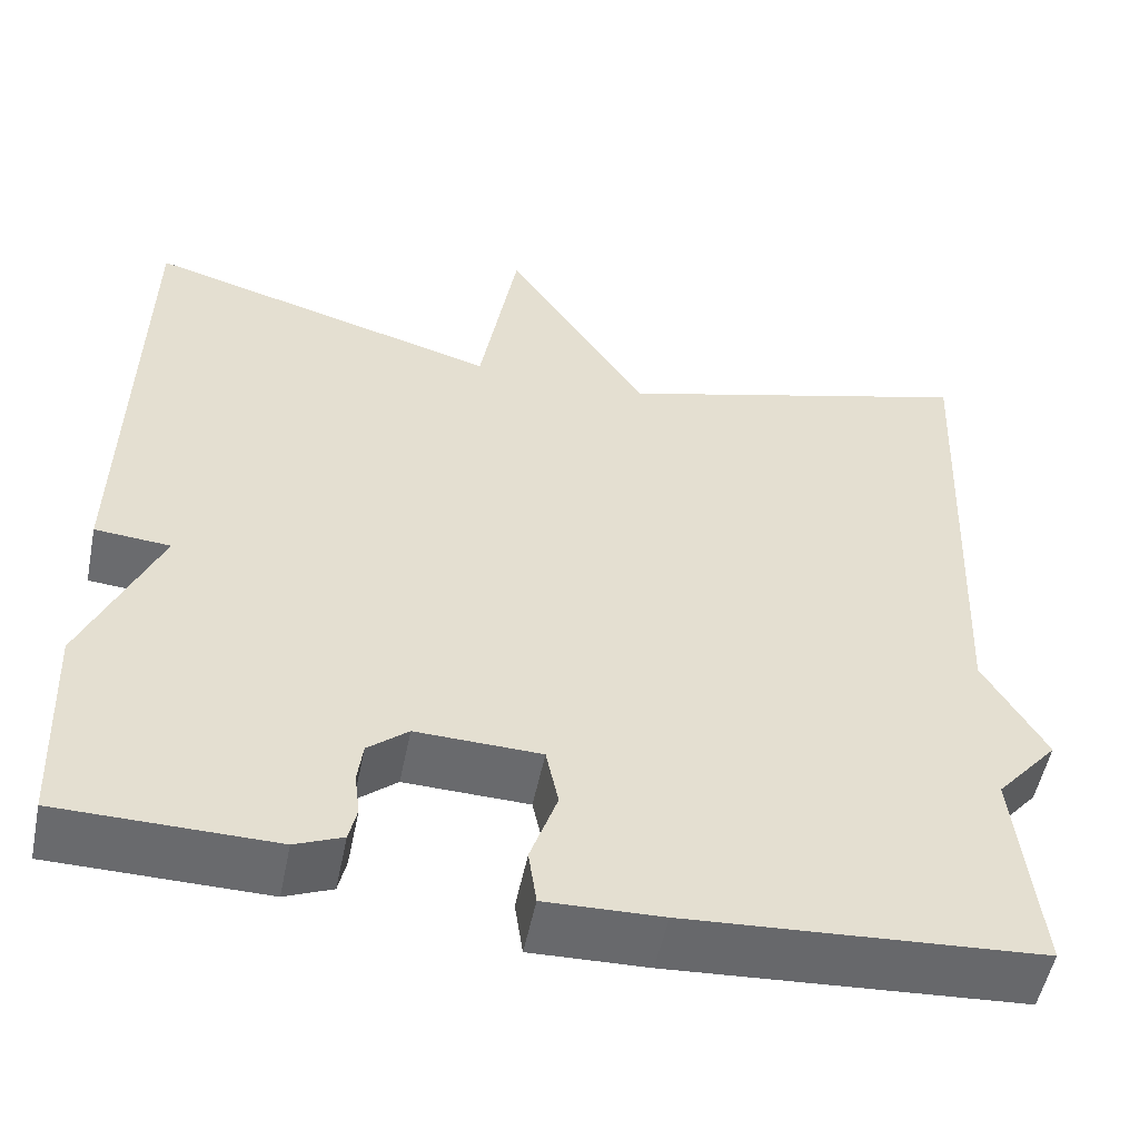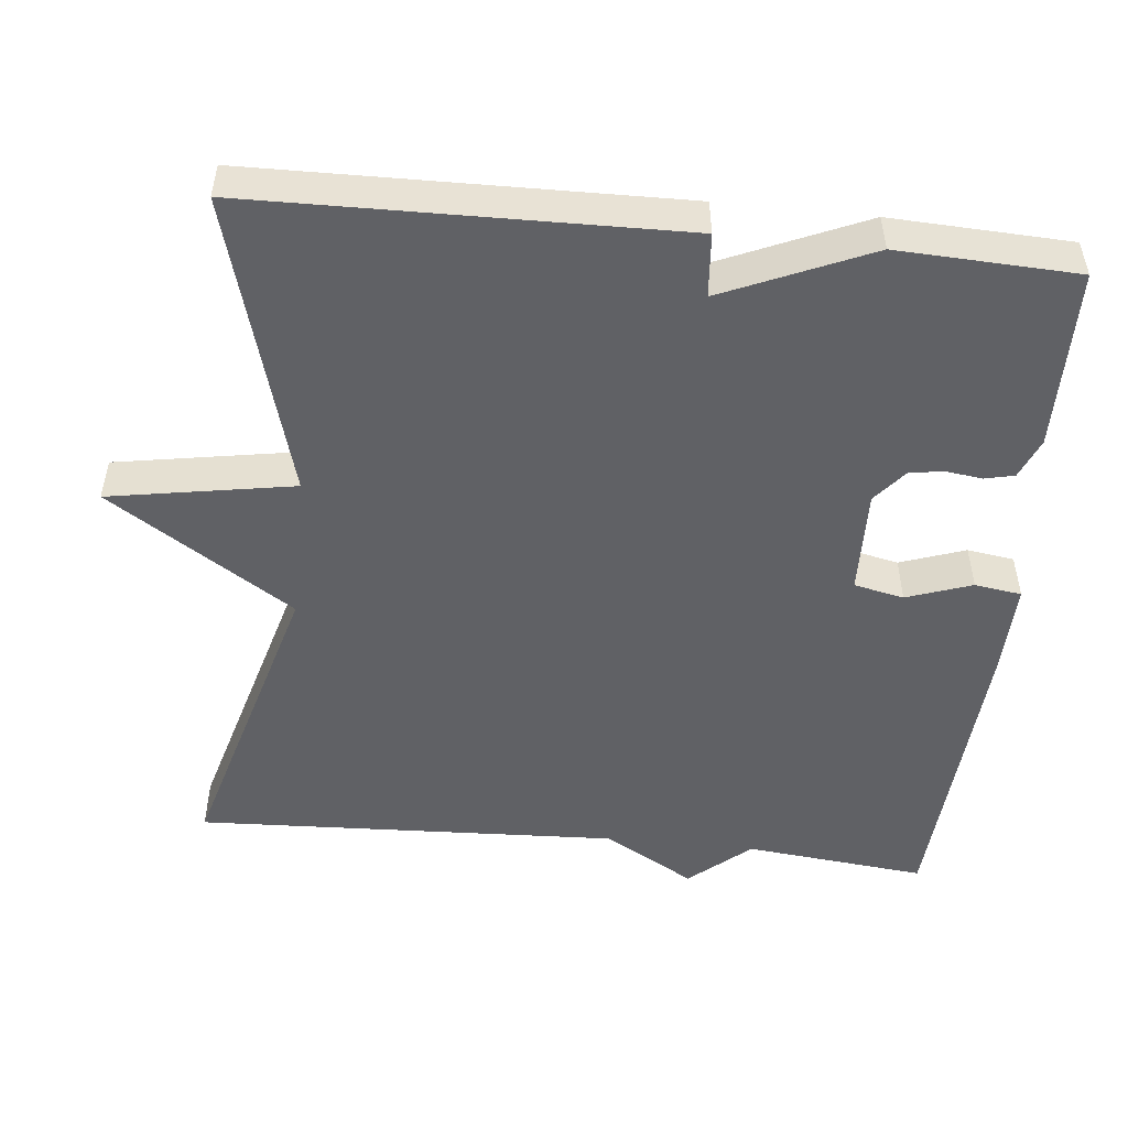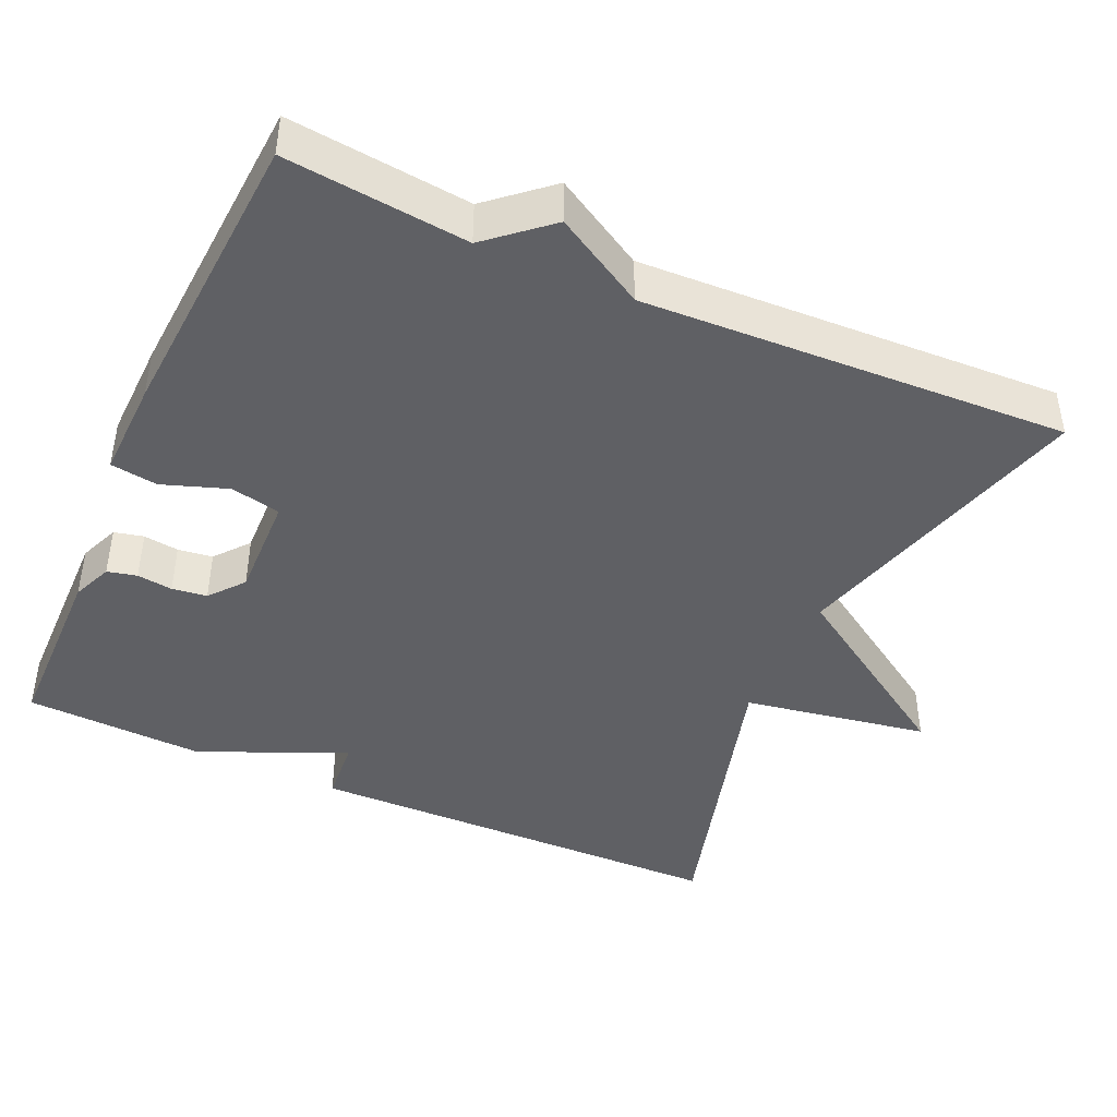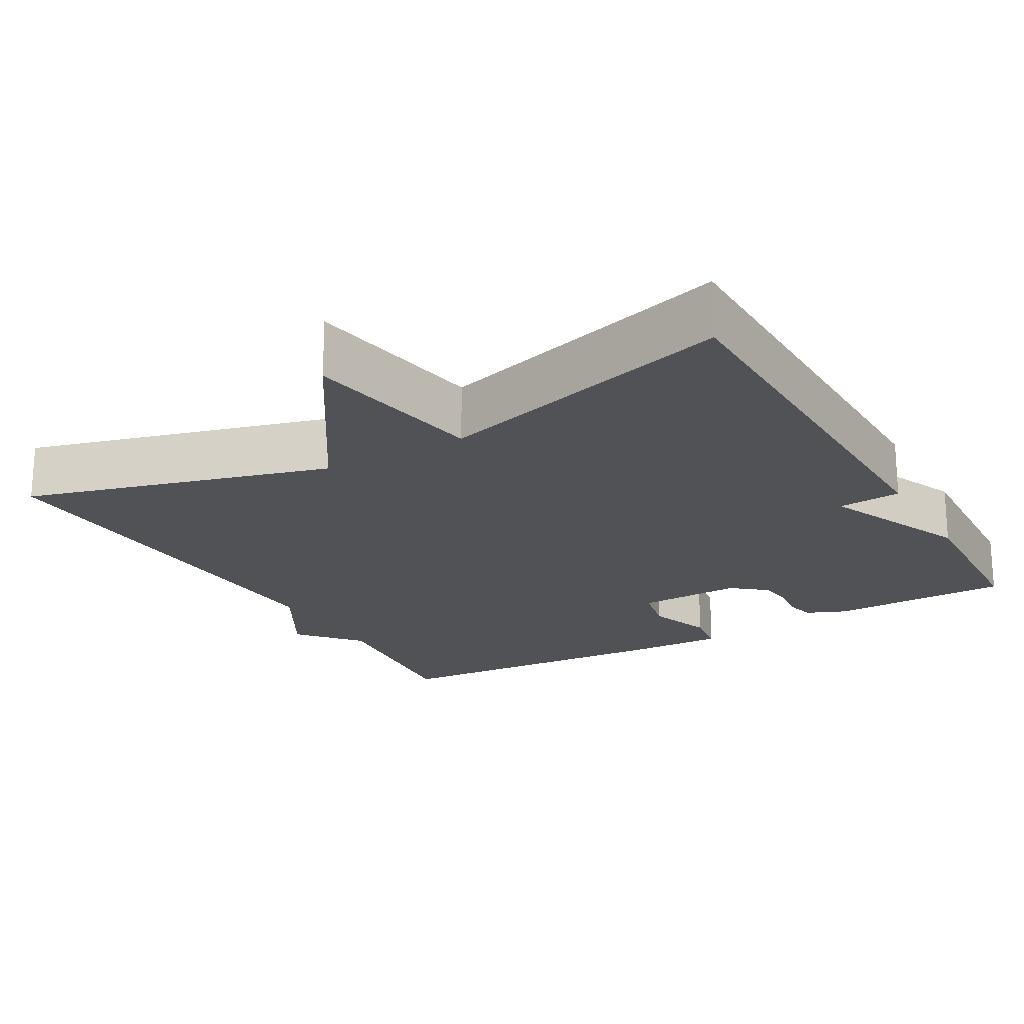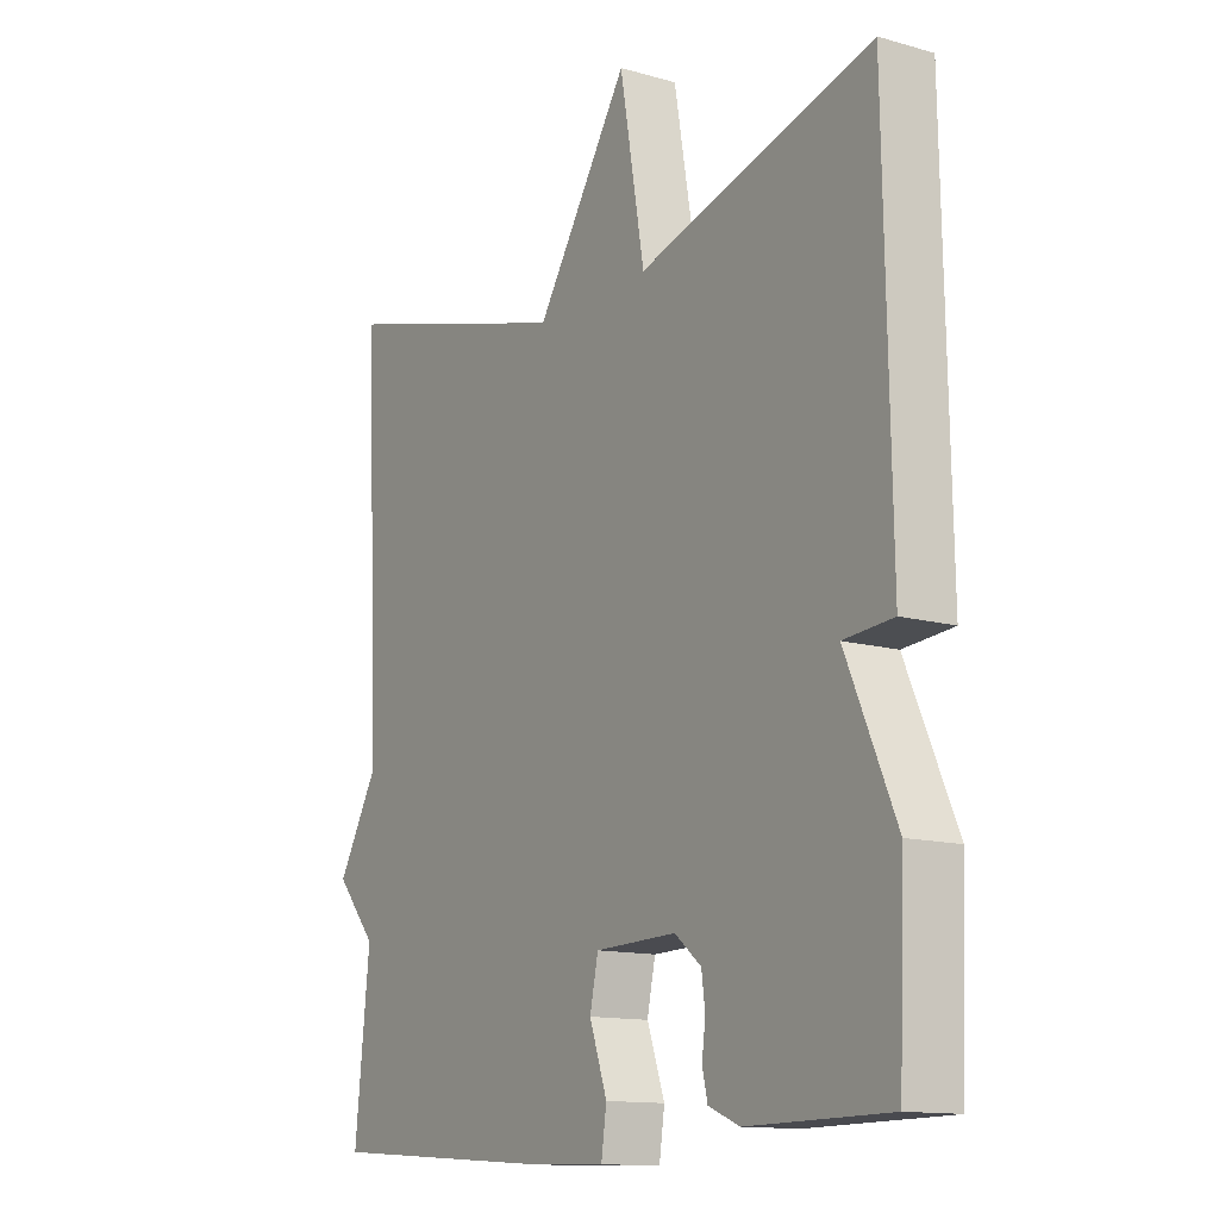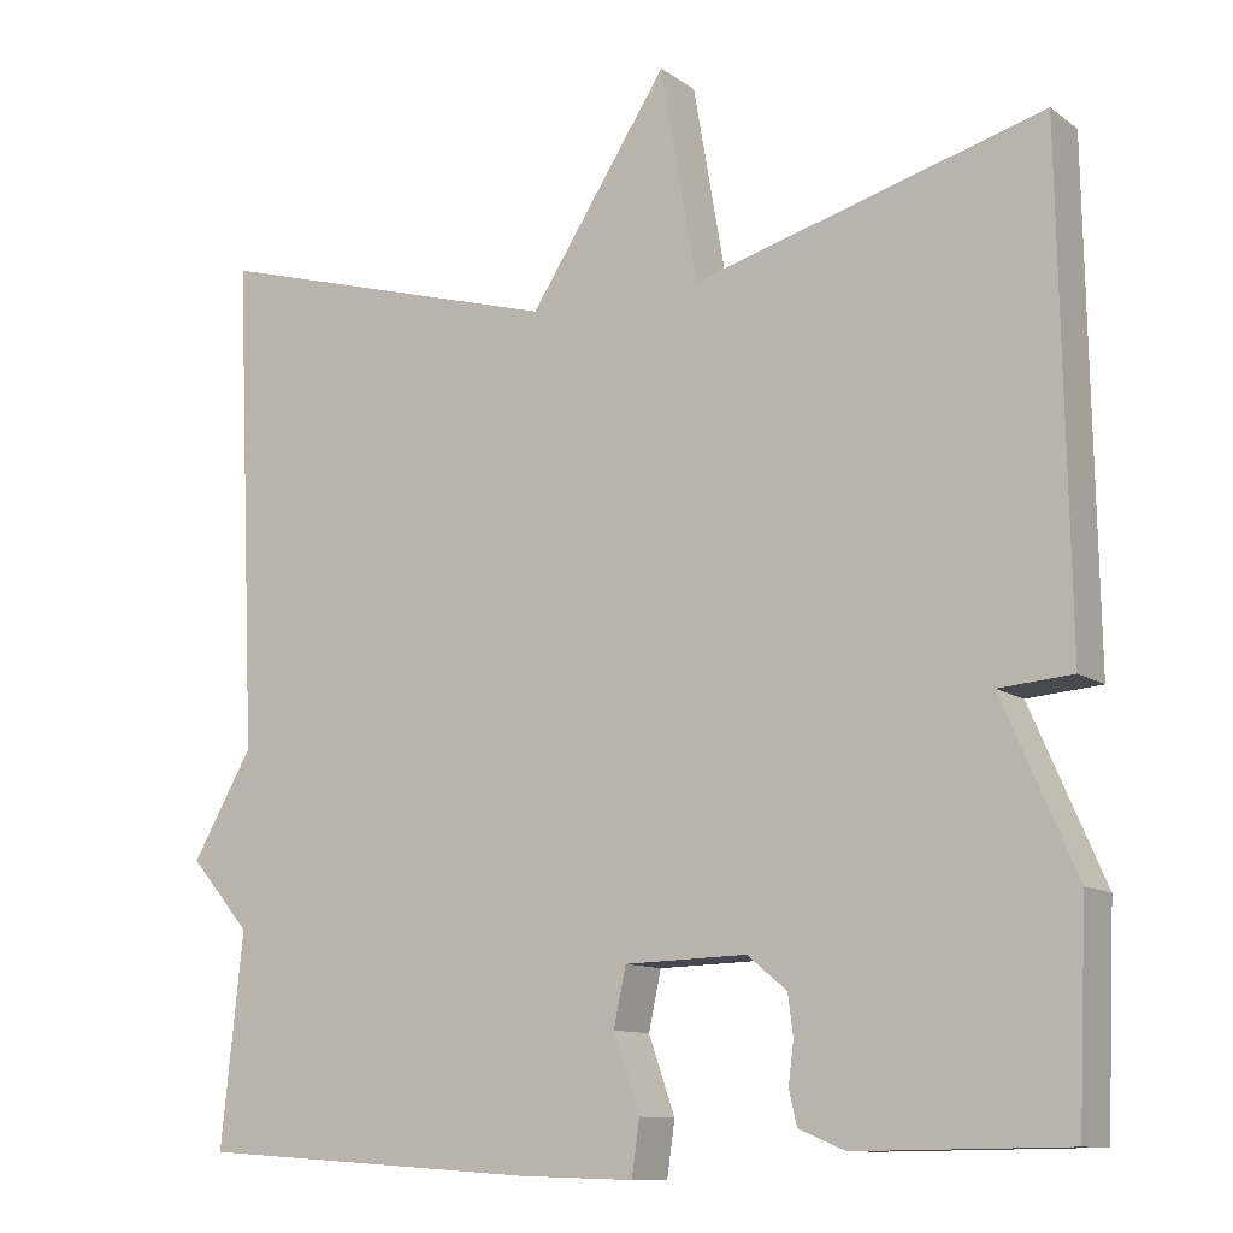
<metadata>
{"format":"obj","ext":"obj","renderer":"f3d","projection":"perspective","resolution":1024,"background":"white","views":[{"elev":-53.0,"azim":168.5,"up":"+Z"},{"elev":-50.4,"azim":84.1,"up":"+Y"},{"elev":-43.6,"azim":-114.2,"up":"+Y"},{"elev":-20.7,"azim":29.7,"up":"+Y"},{"elev":-13.1,"azim":57.0,"up":"+Z"},{"elev":-11.0,"azim":31.2,"up":"+Z"}]}
</metadata>
<code>
v -0.5 0.07 0.5
v -0.098 0.07 0.387
v 0.06 0.07 0.631
v 0.102 0.07 0.387
v 0.5 0.07 0.5
v 0.51 0.07 -0.063
v 0.426 0.07 -0.07
v 0.51 0.07 -0.263
v 0.5 0.07 -0.5
v 0.261 0.07 -0.503
v 0.208 0.07 -0.481
v 0.199 0.07 -0.442
v 0.205 0.07 -0.395
v 0.199 0.07 -0.349
v 0.154 0.07 -0.312
v 0.015 0.07 -0.316
v 0.001 0.07 -0.382
v 0.031 0.07 -0.468
v 0.022 0.07 -0.53
v -0.108 0.07 -0.526
v -0.5 0.07 -0.5
v -0.475 0.07 -0.26
v -0.544 0.07 -0.18
v -0.475 0.07 -0.06
v -0.5 0 0.5
v -0.098 0 0.387
v 0.06 0 0.631
v 0.102 0 0.387
v 0.5 0 0.5
v 0.51 0 -0.063
v 0.426 0 -0.07
v 0.51 0 -0.263
v 0.5 0 -0.5
v 0.261 0 -0.503
v 0.208 0 -0.481
v 0.199 0 -0.442
v 0.205 0 -0.395
v 0.199 0 -0.349
v 0.154 0 -0.312
v 0.015 0 -0.316
v 0.001 0 -0.382
v 0.031 0 -0.468
v 0.022 0 -0.53
v -0.108 0 -0.526
v -0.5 0 -0.5
v -0.475 0 -0.26
v -0.544 0 -0.18
v -0.475 0 -0.06
f 22 23 24
f 20 21 22
f 19 20 22
f 18 19 22
f 17 18 22
f 16 17 22 24
f 24 1 2
f 16 24 2
f 15 16 2
f 11 12 13
f 10 11 13
f 9 10 13
f 8 9 13
f 7 8 13
f 7 13 14
f 4 5 6 7
f 14 15 2
f 7 14 2
f 4 7 2
f 2 3 4
f 48 47 46
f 46 45 44
f 46 44 43
f 46 43 42
f 46 42 41
f 48 46 41 40
f 26 25 48
f 26 48 40
f 26 40 39
f 37 36 35
f 37 35 34
f 37 34 33
f 37 33 32
f 37 32 31
f 38 37 31
f 31 30 29 28
f 26 39 38
f 26 38 31
f 26 31 28
f 28 27 26
f 1 25 26 2
f 2 26 27 3
f 3 27 28 4
f 4 28 29 5
f 5 29 30 6
f 6 30 31 7
f 7 31 32 8
f 8 32 33 9
f 9 33 34 10
f 10 34 35 11
f 11 35 36 12
f 12 36 37 13
f 13 37 38 14
f 14 38 39 15
f 15 39 40 16
f 16 40 41 17
f 17 41 42 18
f 18 42 43 19
f 19 43 44 20
f 20 44 45 21
f 21 45 46 22
f 22 46 47 23
f 23 47 48 24
f 24 48 25 1

</code>
